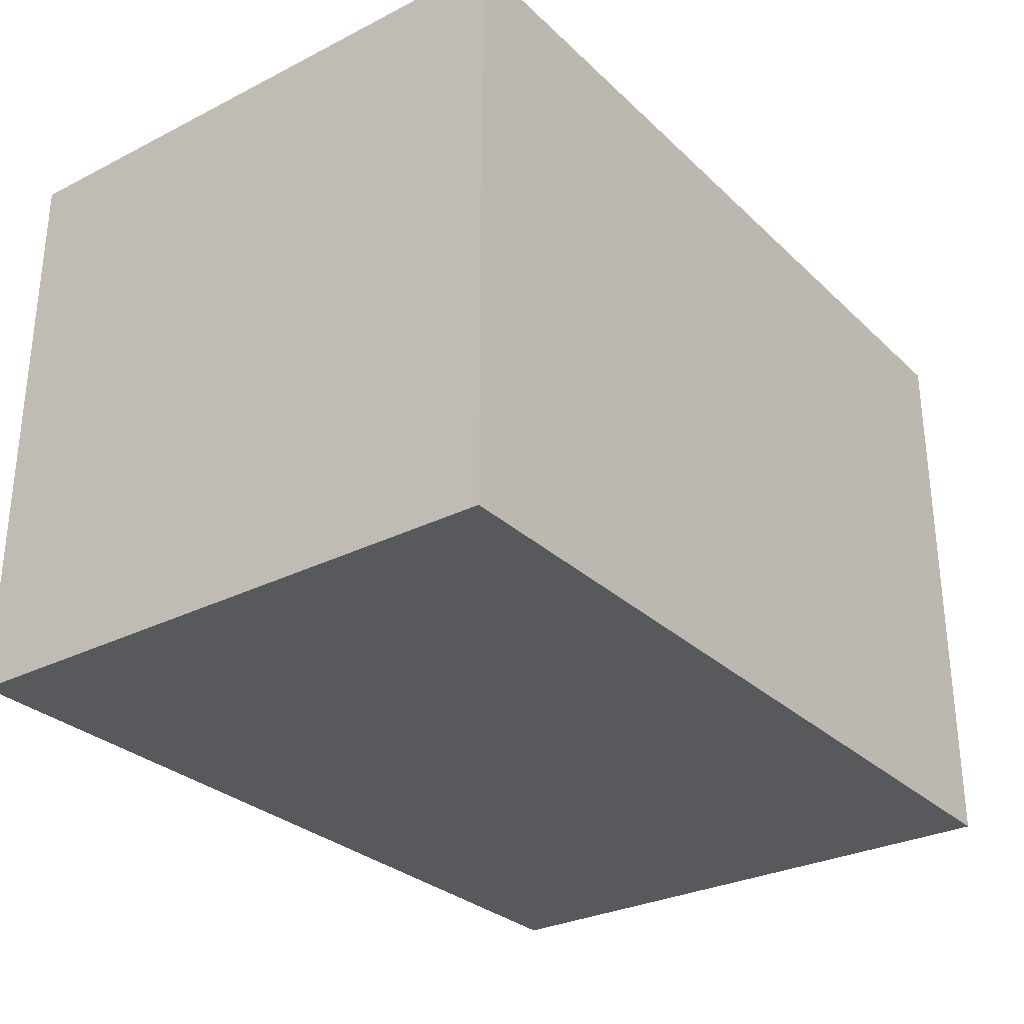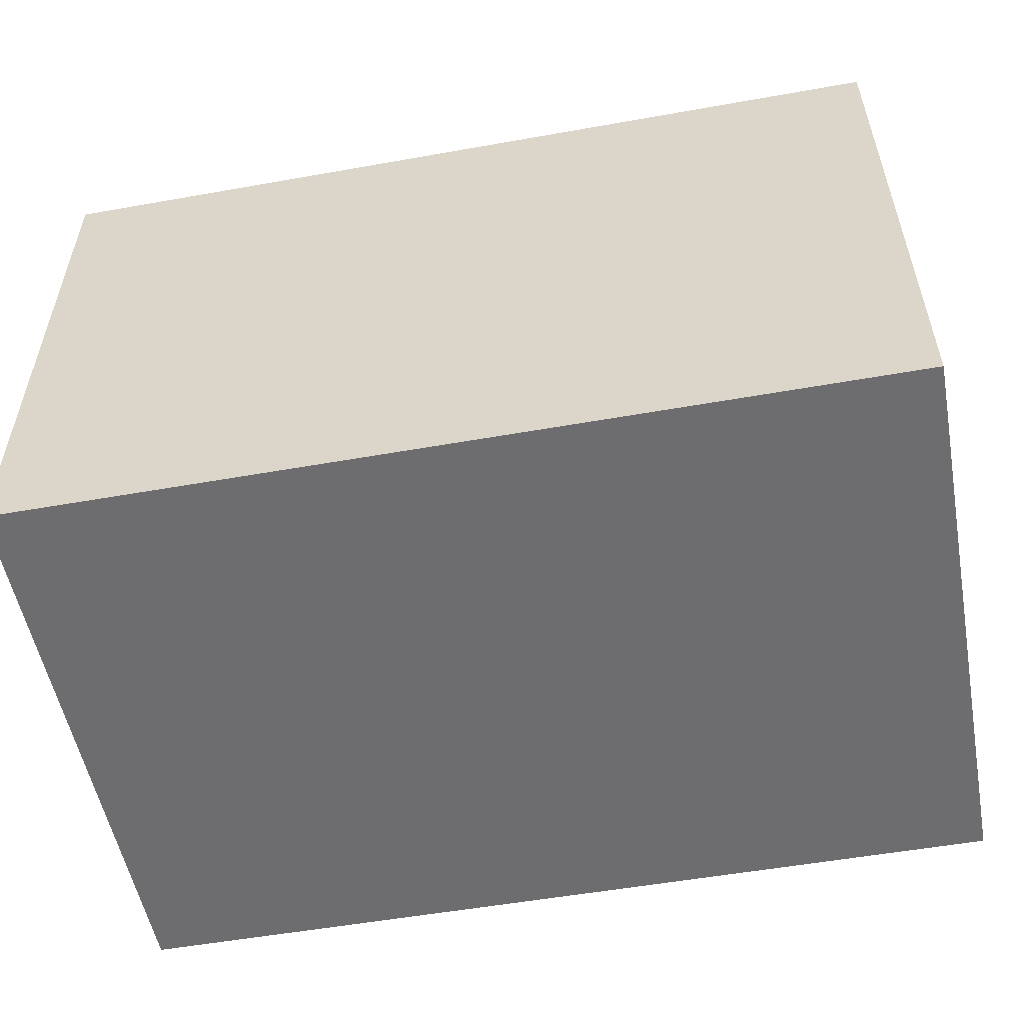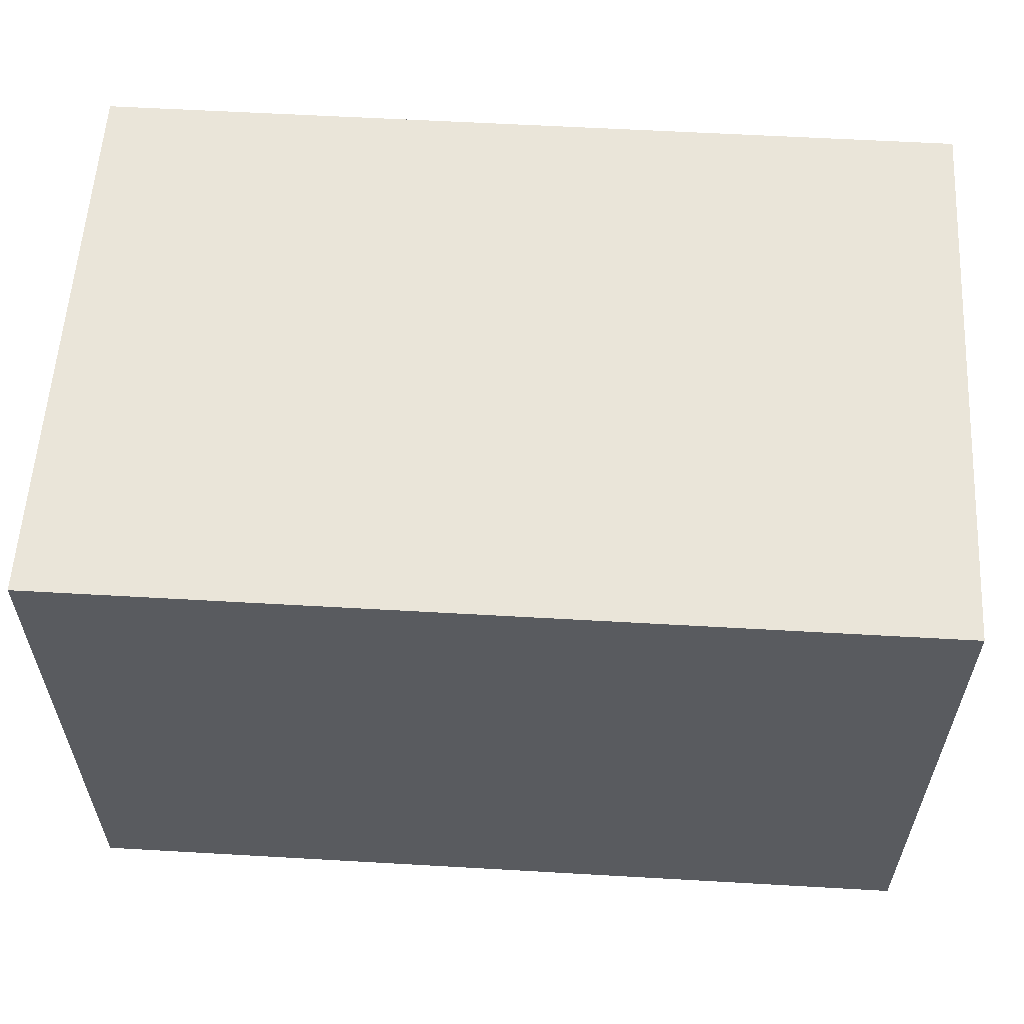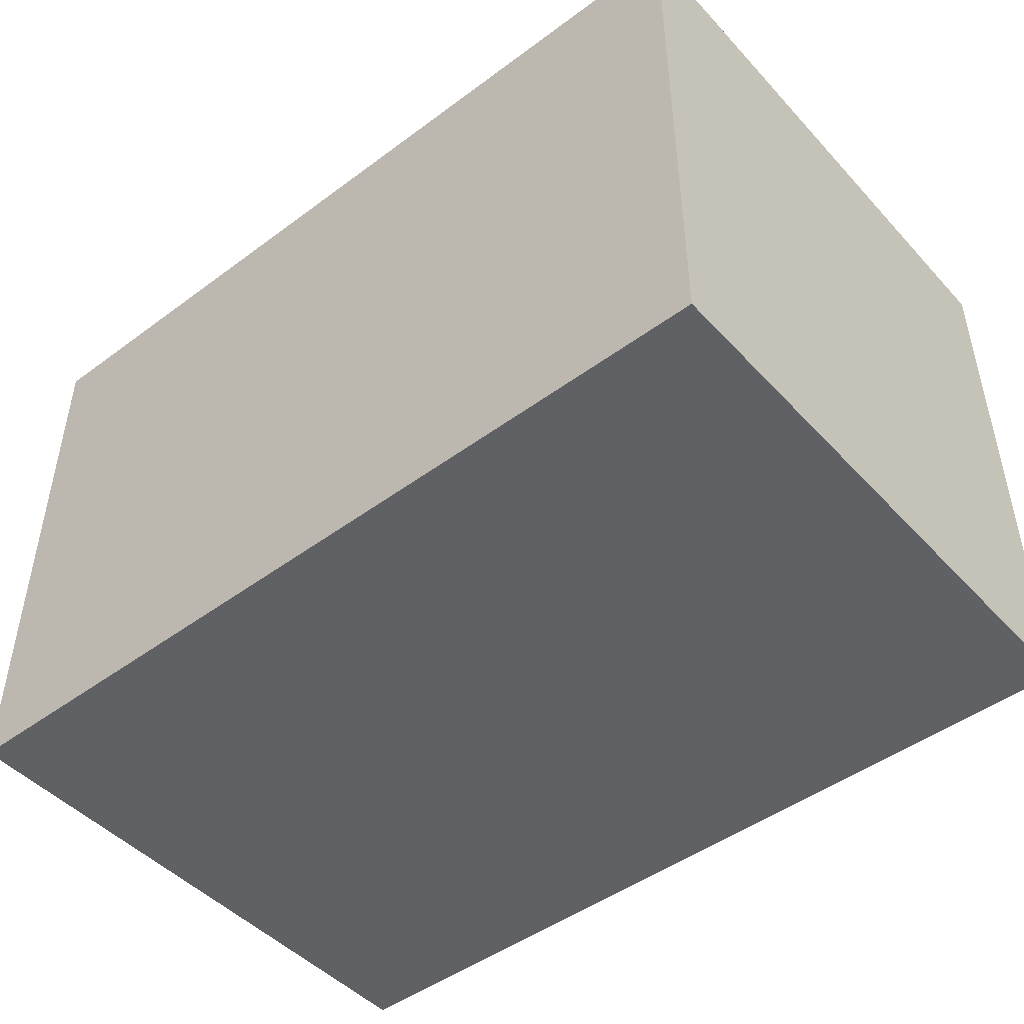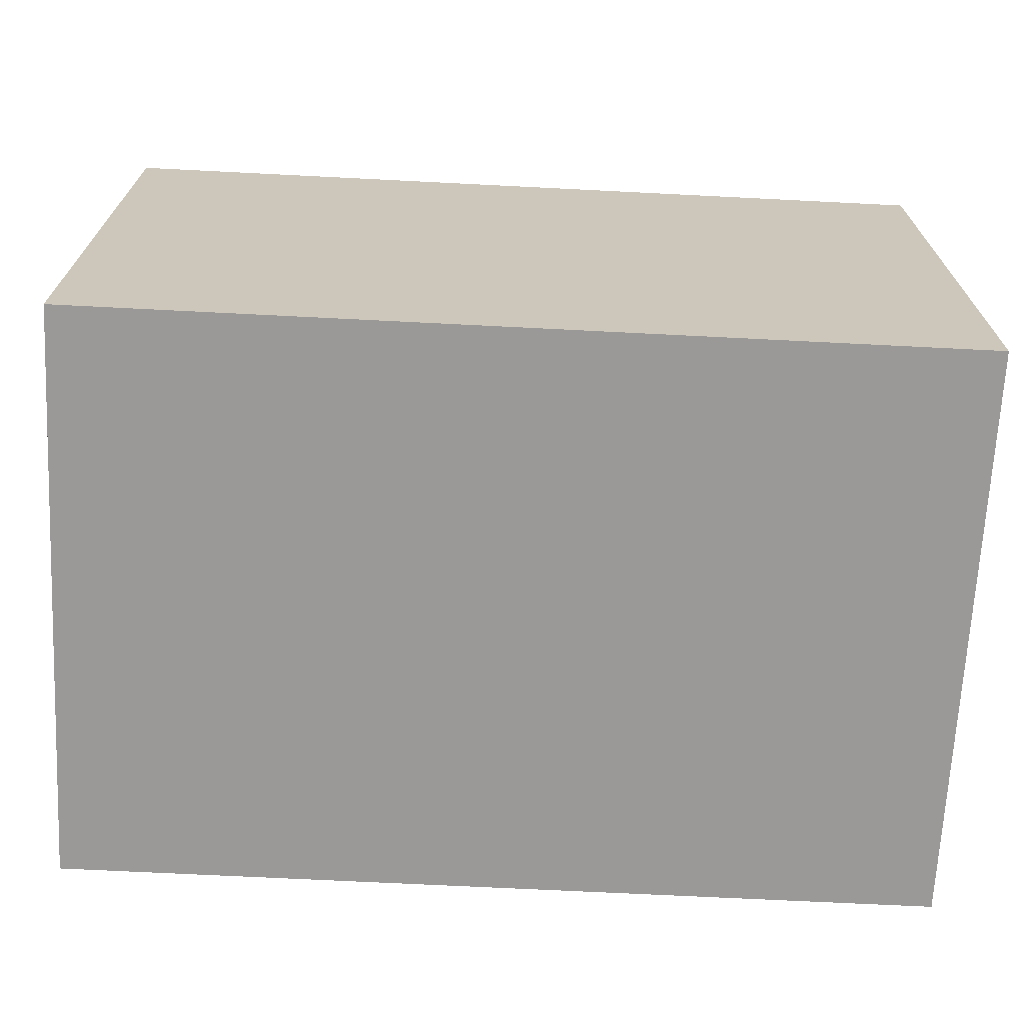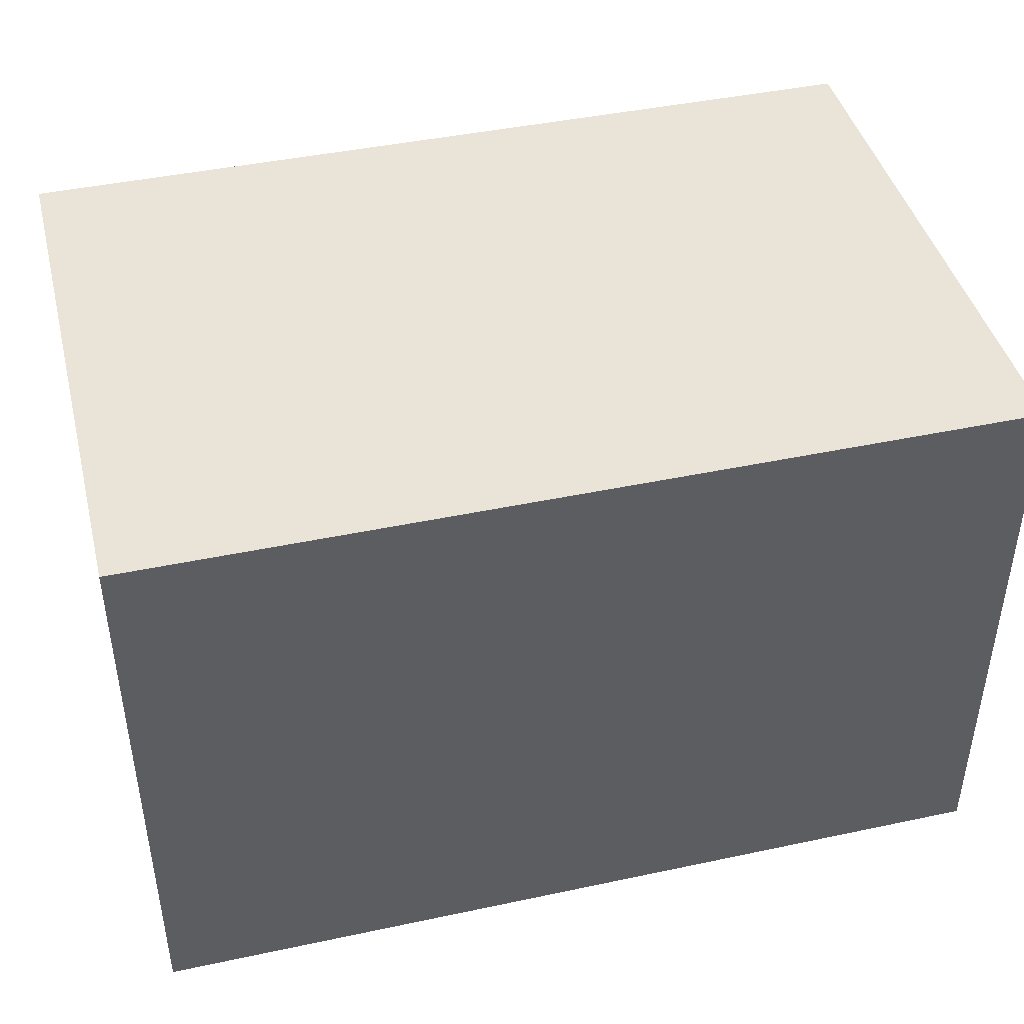
<metadata>
{"format":"obj","ext":"obj","renderer":"f3d","projection":"perspective","resolution":1024,"background":"white","views":[{"elev":-29.6,"azim":-53.4,"up":"+Z"},{"elev":-54.1,"azim":-169.3,"up":"+Z"},{"elev":58.0,"azim":3.4,"up":"+Y"},{"elev":-47.1,"azim":-140.0,"up":"+Y"},{"elev":-68.9,"azim":177.1,"up":"+Z"},{"elev":43.4,"azim":165.9,"up":"+Y"}]}
</metadata>
<code>
g the_rectangle
v -0.75  0   0.5
v -0.75 -1   0.5
v  0.75 -1   0.5
v  0.75  0   0.5
v -0.75  0  -0.5
v -0.75 -1  -0.5
v  0.75 -1  -0.5
v  0.75  0  -0.5
f 1 2 3
f 8 7 6
f 4 3 7
f 5 1 4
f 5 6 2
f 2 6 7
f 1 3 4
f 8 6 5
f 4 7 8
f 5 4 8
f 5 2 1
f 2 7 3

</code>
